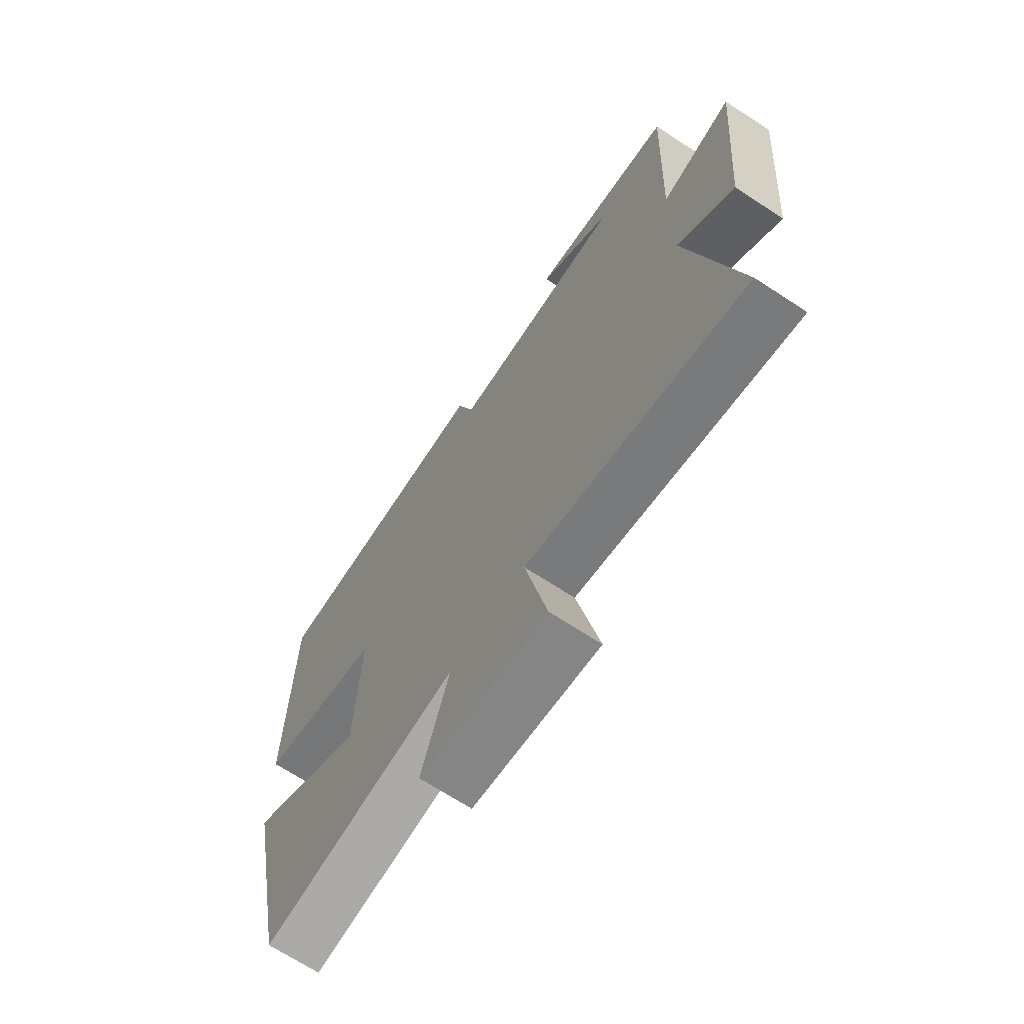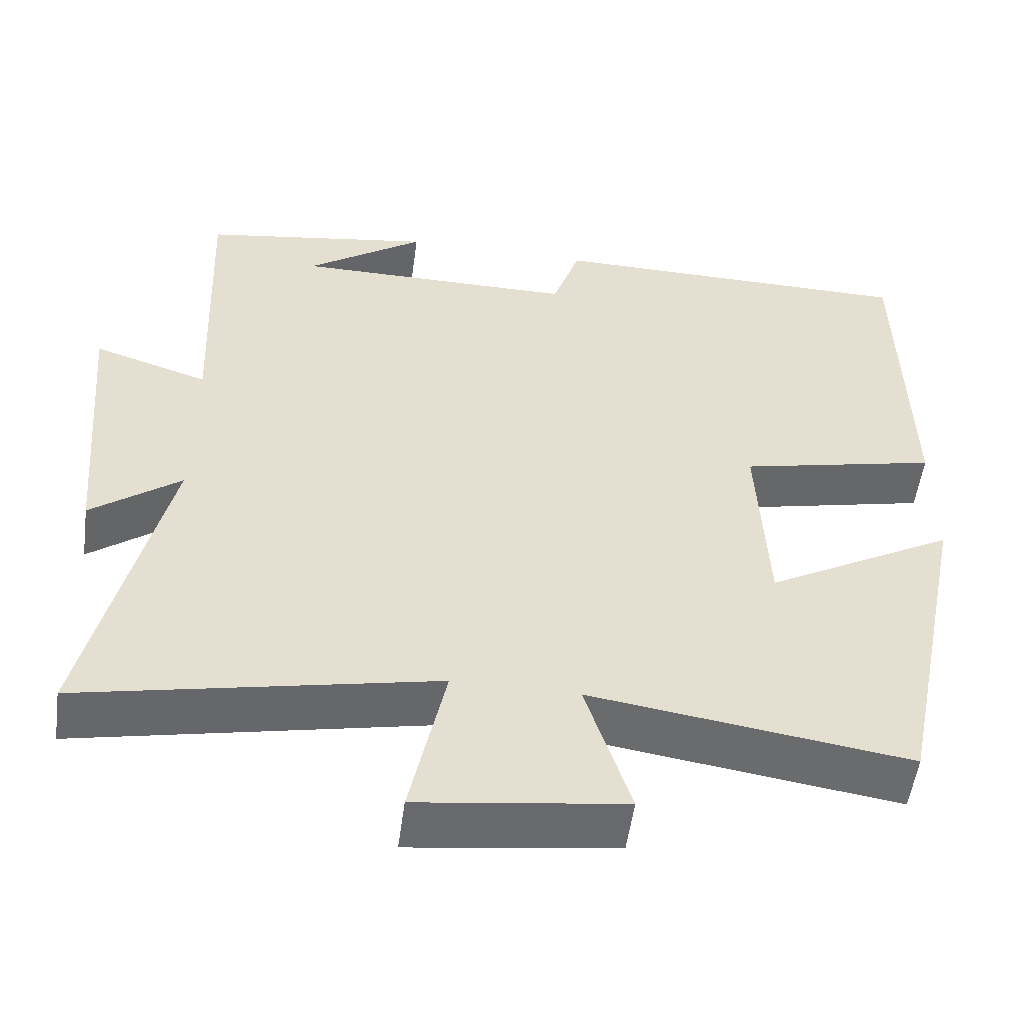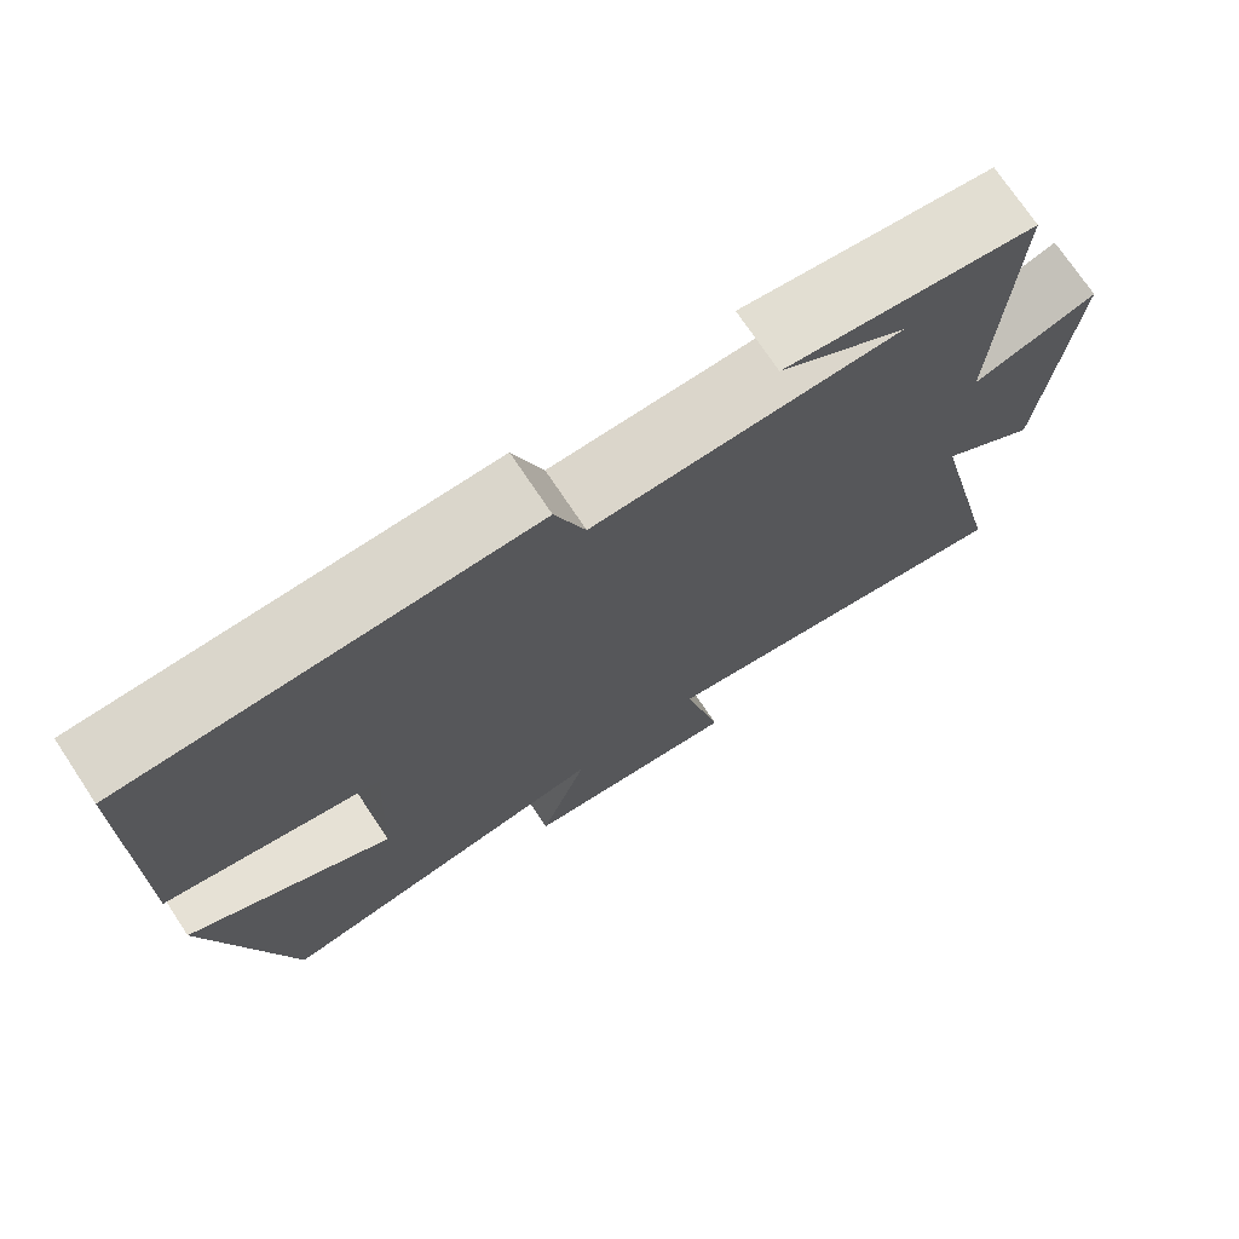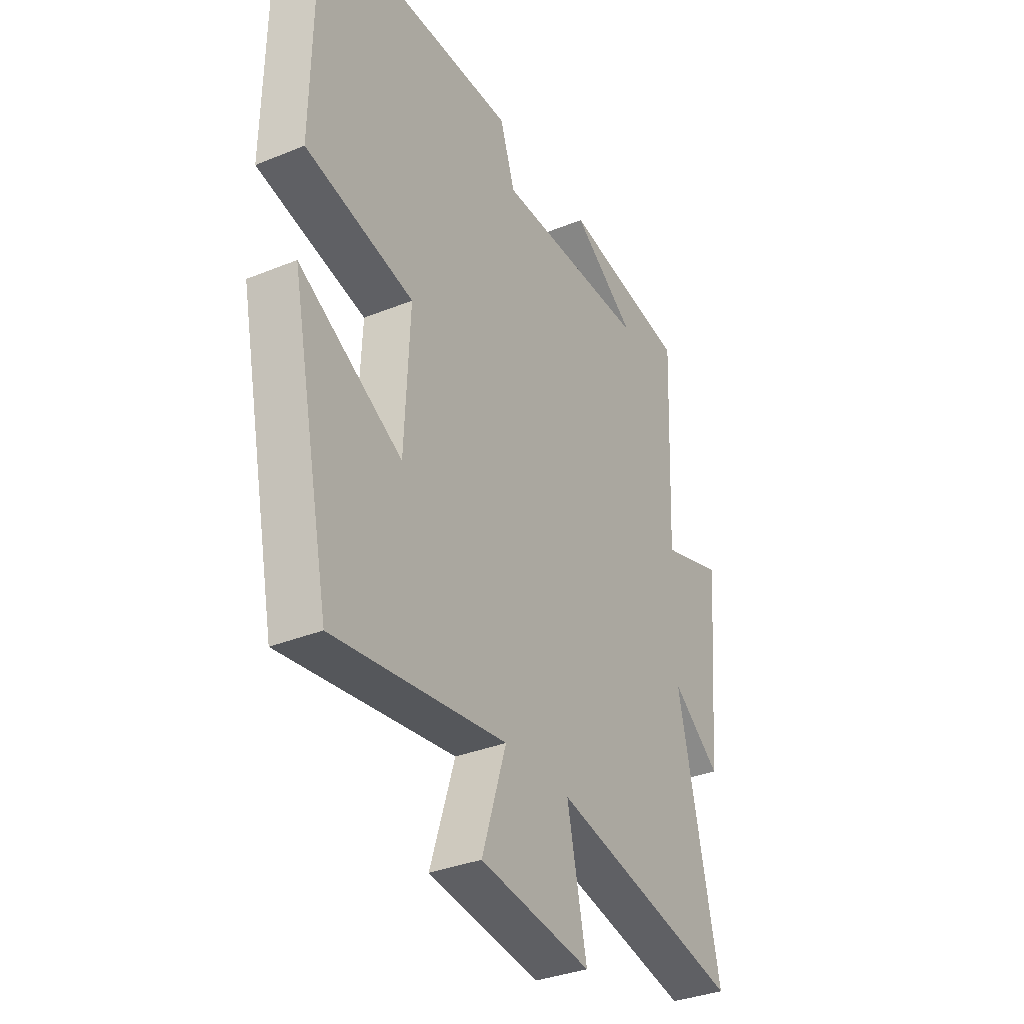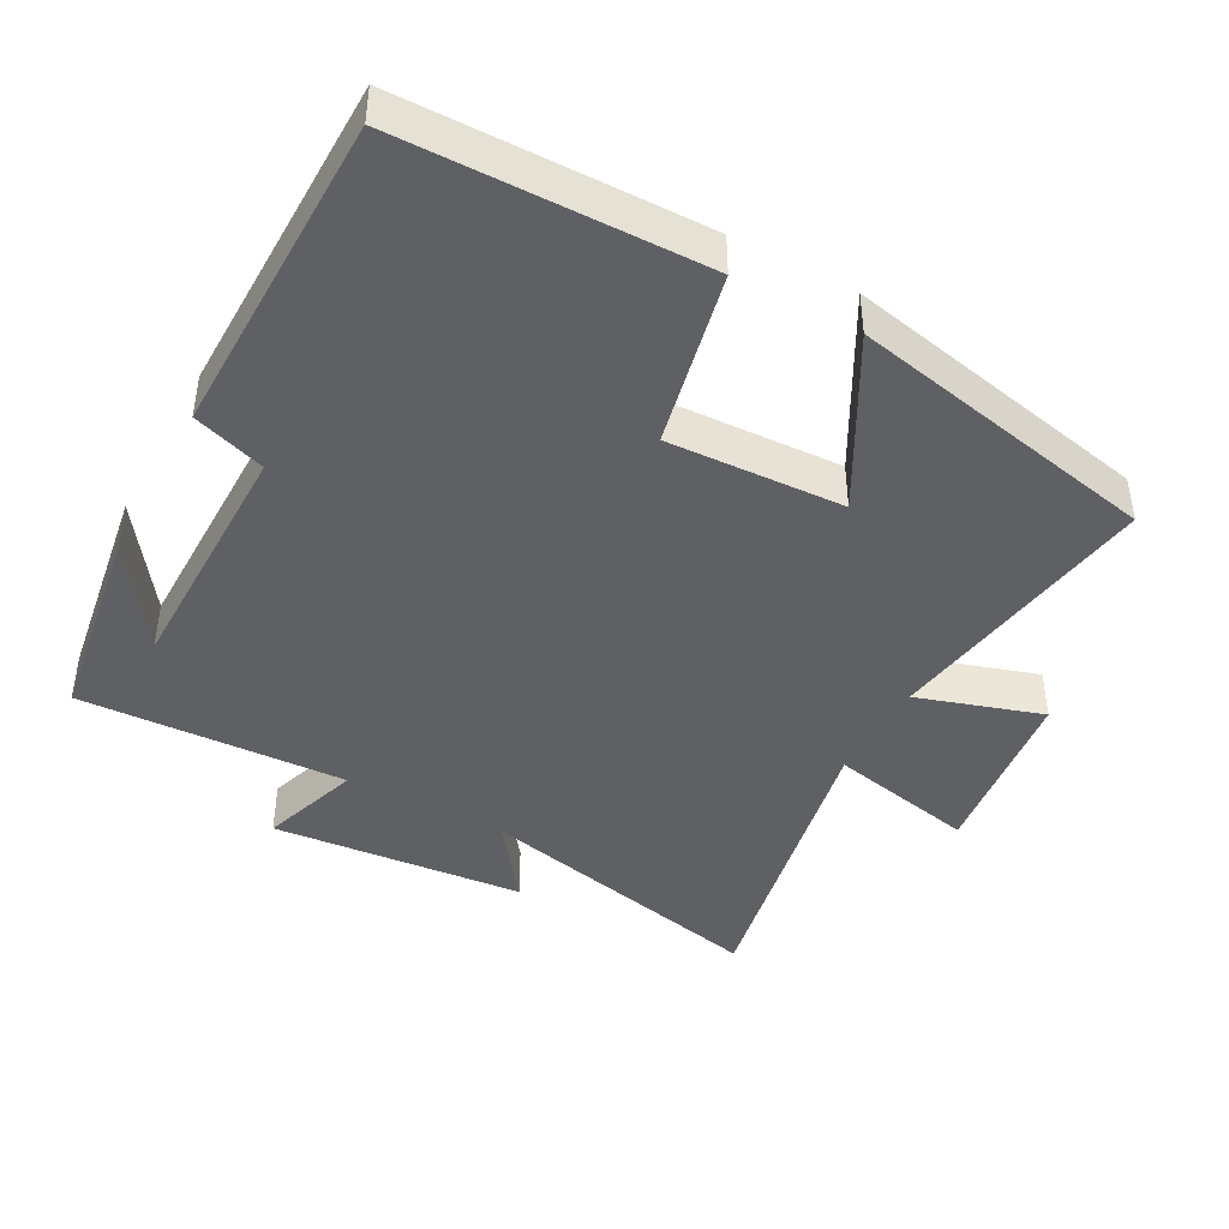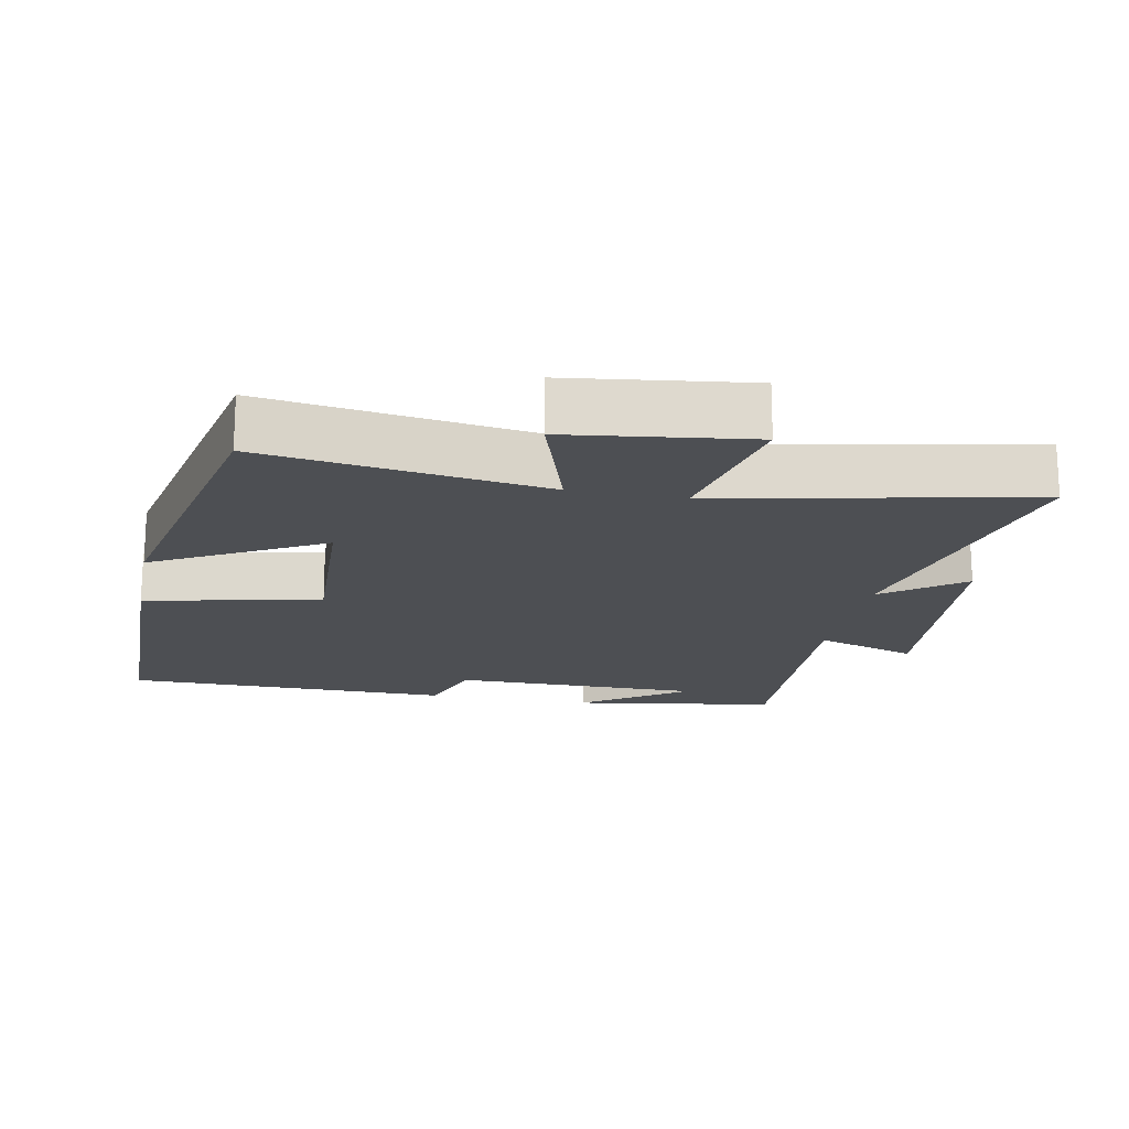
<metadata>
{"format":"obj","ext":"obj","renderer":"f3d","projection":"perspective","resolution":1024,"background":"white","views":[{"elev":-68.6,"azim":-123.2,"up":"+Z"},{"elev":-53.3,"azim":-7.7,"up":"+Z"},{"elev":73.6,"azim":146.3,"up":"+Z"},{"elev":-34.3,"azim":118.8,"up":"+Z"},{"elev":-42.8,"azim":61.4,"up":"+Y"},{"elev":-18.0,"azim":168.9,"up":"+Y"}]}
</metadata>
<code>
v -0.597 0.07 -0.591
v -0.5 0.07 -0.162
v -0.613 0.07 -0.247
v -0.645 0.07 0.117
v -0.5 0.07 0.07
v -0.516 0.07 0.454
v -0.222 0.07 0.5
v -0.371 0.07 0.396
v -0.013 0.07 0.396
v 0.022 0.07 0.5
v 0.493 0.07 0.496
v 0.5 0.07 0.064
v 0.249 0.07 0.008
v 0.261 0.07 -0.244
v 0.5 0.07 -0.112
v 0.408 0.07 -0.558
v 0.006 0.07 -0.5
v 0.063 0.07 -0.679
v -0.197 0.07 -0.713
v -0.152 0.07 -0.5
v -0.597 0 -0.591
v -0.5 0 -0.162
v -0.613 0 -0.247
v -0.645 0 0.117
v -0.5 0 0.07
v -0.516 0 0.454
v -0.222 0 0.5
v -0.371 0 0.396
v -0.013 0 0.396
v 0.022 0 0.5
v 0.493 0 0.496
v 0.5 0 0.064
v 0.249 0 0.008
v 0.261 0 -0.244
v 0.5 0 -0.112
v 0.408 0 -0.558
v 0.006 0 -0.5
v 0.063 0 -0.679
v -0.197 0 -0.713
v -0.152 0 -0.5
f 17 18 19 20
f 14 15 16 17
f 13 14 17 20
f 11 12 13
f 10 11 13
f 9 10 13
f 20 1 2
f 13 20 2
f 9 13 2
f 8 9 2
f 6 7 8
f 5 6 8
f 2 3 4 5
f 2 5 8
f 40 39 38 37
f 37 36 35 34
f 40 37 34 33
f 33 32 31
f 33 31 30
f 33 30 29
f 22 21 40
f 22 40 33
f 22 33 29
f 22 29 28
f 28 27 26
f 28 26 25
f 25 24 23 22
f 28 25 22
f 1 21 22 2
f 2 22 23 3
f 3 23 24 4
f 4 24 25 5
f 5 25 26 6
f 6 26 27 7
f 7 27 28 8
f 8 28 29 9
f 9 29 30 10
f 10 30 31 11
f 11 31 32 12
f 12 32 33 13
f 13 33 34 14
f 14 34 35 15
f 15 35 36 16
f 16 36 37 17
f 17 37 38 18
f 18 38 39 19
f 19 39 40 20
f 20 40 21 1

</code>
